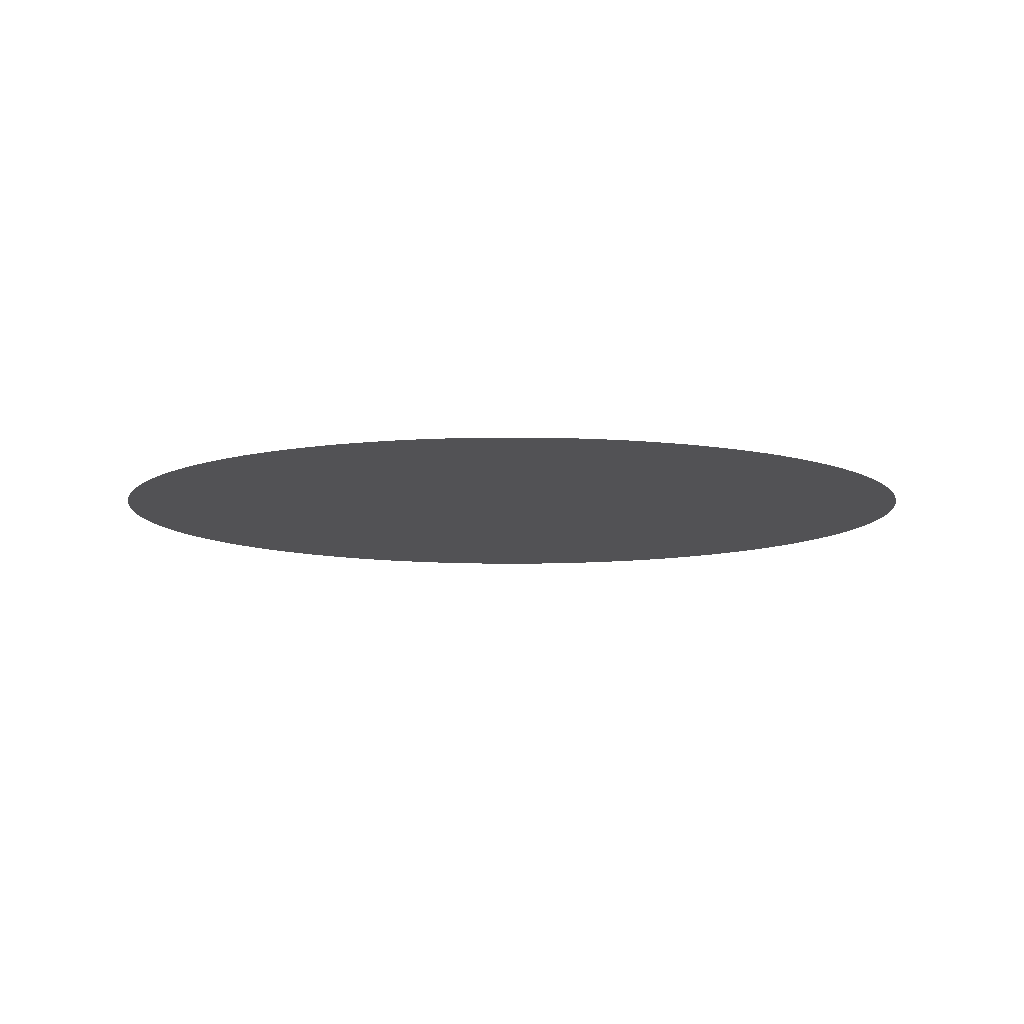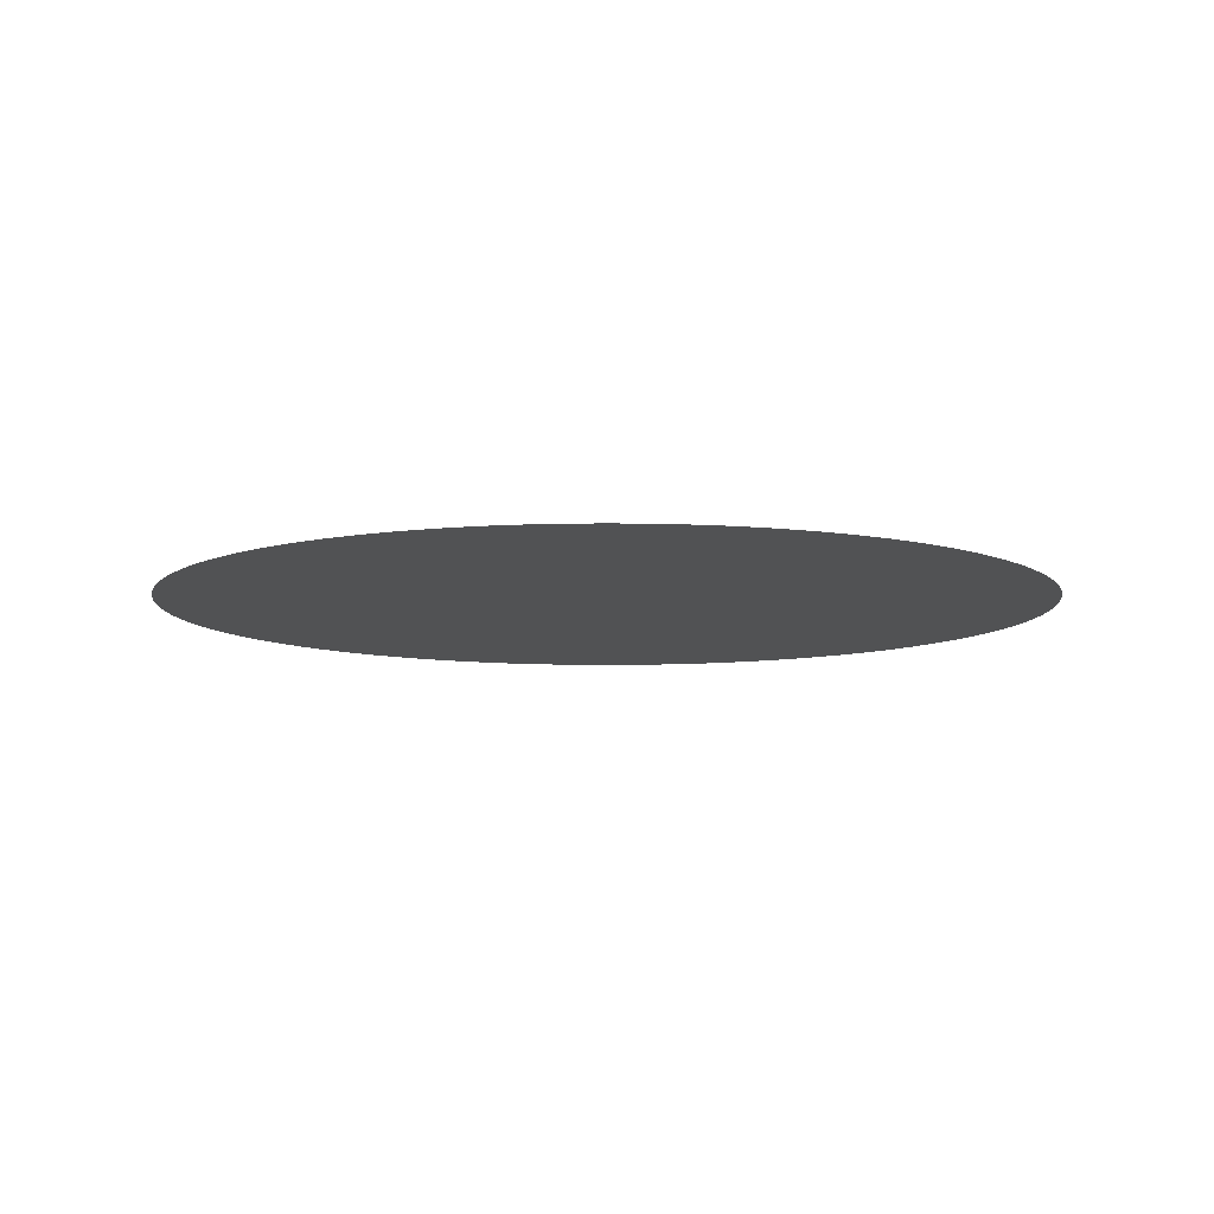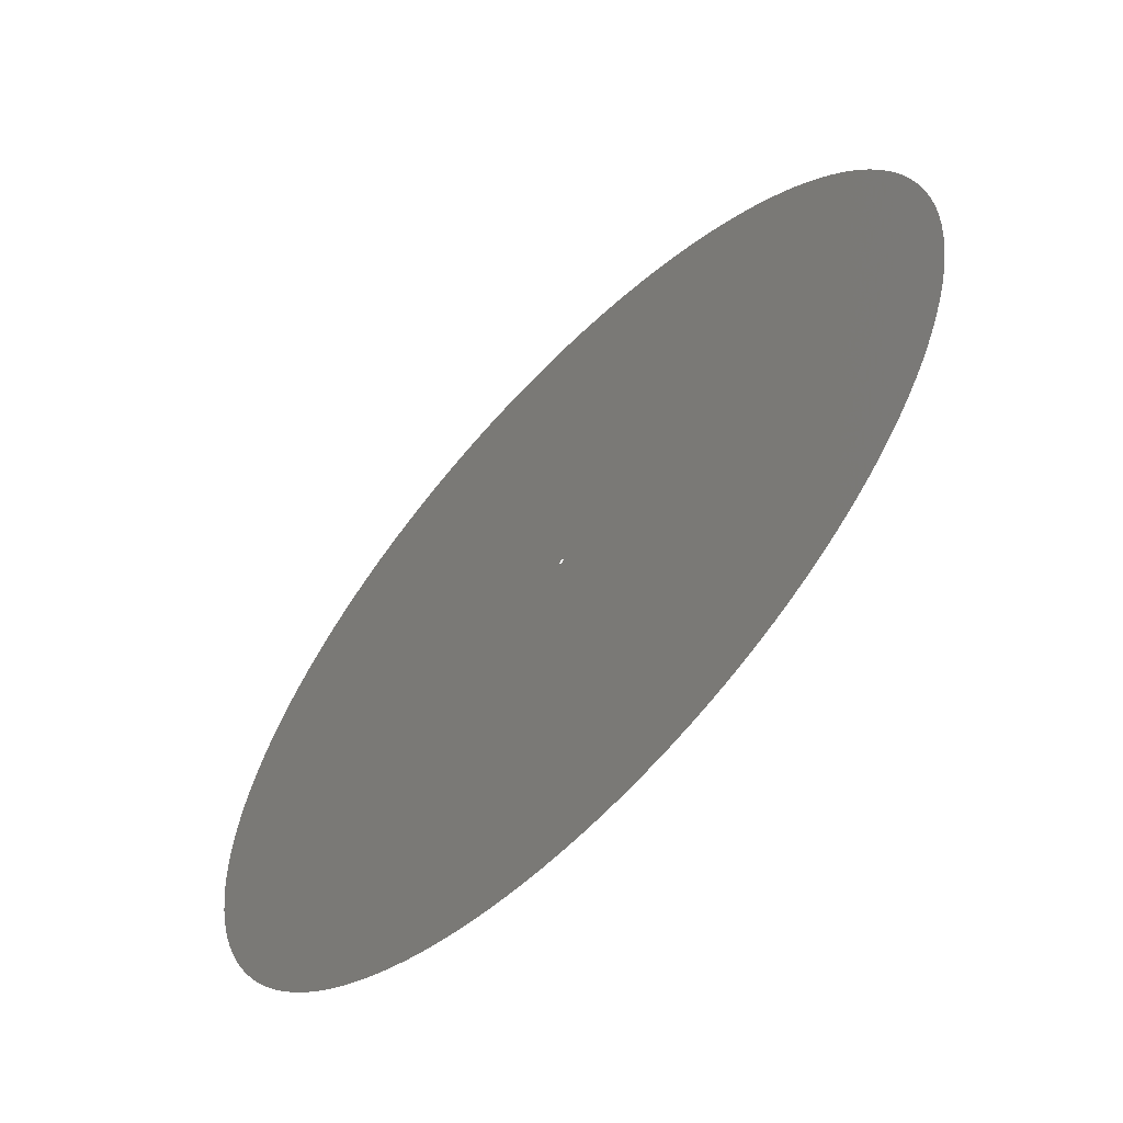
<metadata>
{"format":"stl","ext":"stl","renderer":"f3d","projection":"perspective","resolution":1024,"background":"white","views":[{"elev":-9.3,"azim":132.4,"up":"+Z"},{"elev":-8.8,"azim":59.9,"up":"+Z"},{"elev":-61.5,"azim":-133.9,"up":"+Y"}]}
</metadata>
<code>
# stl→obj: 288 verts, 288 faces
v -0.0002868 -0.0004096 0.003
v -0.05764 -0.08232 0.003
v -0.0002686 -0.0004217 0.003
v -0.054 -0.08476 0.003
v -0.00025 -0.000433 0.003
v -0.05025 -0.08704 0.003
v -0.0002309 -0.0004435 0.003
v -0.04641 -0.08914 0.003
v -0.0002113 -0.0004532 0.003
v -0.04247 -0.09108 0.003
v -0.0001913 -0.0004619 0.003
v -0.03846 -0.09285 0.003
v -0.000171 -0.0004698 0.003
v -0.03437 -0.09444 0.003
v -0.0001504 -0.0004769 0.003
v -0.03022 -0.09585 0.003
v -0.0001294 -0.000483 0.003
v -0.02601 -0.09708 0.003
v -0.0001082 -0.0004881 0.003
v -0.02175 -0.09812 0.003
v -8.682e-05 -0.0004924 0.003
v -0.01745 -0.09897 0.003
v -6.526e-05 -0.0004957 0.003
v -0.01312 -0.09964 0.003
v -4.358e-05 -0.0004981 0.003
v -0.008759 -0.1001 0.003
v -2.181e-05 -0.0004995 0.003
v -0.004384 -0.1004 0.003
v 0 -0.0005 0.003
v 2.949e-17 -0.1005 0.003
v 2.181e-05 -0.0004995 0.003
v 0.004384 -0.1004 0.003
v 4.358e-05 -0.0004981 0.003
v 0.008759 -0.1001 0.003
v 6.526e-05 -0.0004957 0.003
v 0.01312 -0.09964 0.003
v 8.682e-05 -0.0004924 0.003
v 0.01745 -0.09897 0.003
v 0.0001082 -0.0004881 0.003
v 0.02175 -0.09812 0.003
v 0.0001294 -0.000483 0.003
v 0.02601 -0.09708 0.003
v 0.0001504 -0.0004769 0.003
v 0.03022 -0.09585 0.003
v 0.000171 -0.0004698 0.003
v 0.03437 -0.09444 0.003
v 0.0001913 -0.0004619 0.003
v 0.03846 -0.09285 0.003
v 0.0002113 -0.0004532 0.003
v 0.04247 -0.09108 0.003
v 0.0002309 -0.0004435 0.003
v 0.04641 -0.08914 0.003
v 0.00025 -0.000433 0.003
v 0.05025 -0.08704 0.003
v 0.0002686 -0.0004217 0.003
v 0.054 -0.08476 0.003
v 0.0002868 -0.0004096 0.003
v 0.05764 -0.08232 0.003
v 0.0003044 -0.0003967 0.003
v 0.06118 -0.07973 0.003
v 0.0003214 -0.000383 0.003
v 0.0646 -0.07699 0.003
v 0.0003378 -0.0003686 0.003
v 0.0679 -0.0741 0.003
v 0.0003536 -0.0003536 0.003
v 0.07106 -0.07106 0.003
v 0.0003686 -0.0003378 0.003
v 0.0741 -0.0679 0.003
v 0.000383 -0.0003214 0.003
v 0.07699 -0.0646 0.003
v 0.0003967 -0.0003044 0.003
v 0.07973 -0.06118 0.003
v 0.0004096 -0.0002868 0.003
v 0.08232 -0.05764 0.003
v 0.0004217 -0.0002686 0.003
v 0.08476 -0.054 0.003
v 0.000433 -0.00025 0.003
v 0.08704 -0.05025 0.003
v 0.0004435 -0.0002309 0.003
v 0.08914 -0.04641 0.003
v 0.0004532 -0.0002113 0.003
v 0.09108 -0.04247 0.003
v 0.0004619 -0.0001913 0.003
v 0.09285 -0.03846 0.003
v 0.0004698 -0.000171 0.003
v 0.09444 -0.03437 0.003
v 0.0004769 -0.0001504 0.003
v 0.09585 -0.03022 0.003
v 0.000483 -0.0001294 0.003
v 0.09708 -0.02601 0.003
v 0.0004881 -0.0001082 0.003
v 0.09812 -0.02175 0.003
v 0.0004924 -8.682e-05 0.003
v 0.09897 -0.01745 0.003
v 0.0004957 -6.526e-05 0.003
v 0.09964 -0.01312 0.003
v 0.0004981 -4.358e-05 0.003
v 0.1001 -0.008759 0.003
v 0.0004995 -2.181e-05 0.003
v 0.1004 -0.004384 0.003
v 0.0005 1.457e-19 0.003
v 0.1005 2.929e-17 0.003
v 0.0004995 2.181e-05 0.003
v 0.1004 0.004384 0.003
v 0.0004981 4.358e-05 0.003
v 0.1001 0.008759 0.003
v 0.0004957 6.526e-05 0.003
v 0.09964 0.01312 0.003
v 0.0004924 8.682e-05 0.003
v 0.09897 0.01745 0.003
v 0.0004881 0.0001082 0.003
v 0.09812 0.02175 0.003
v 0.000483 0.0001294 0.003
v 0.09708 0.02601 0.003
v 0.0004769 0.0001504 0.003
v 0.09585 0.03022 0.003
v 0.0004698 0.000171 0.003
v 0.09444 0.03437 0.003
v 0.0004619 0.0001913 0.003
v 0.09285 0.03846 0.003
v 0.0004532 0.0002113 0.003
v 0.09108 0.04247 0.003
v 0.0004435 0.0002309 0.003
v 0.08914 0.04641 0.003
v 0.000433 0.00025 0.003
v 0.08704 0.05025 0.003
v 0.0004217 0.0002686 0.003
v 0.08476 0.054 0.003
v 0.0004096 0.0002868 0.003
v 0.08232 0.05764 0.003
v 0.0003967 0.0003044 0.003
v 0.07973 0.06118 0.003
v 0.000383 0.0003214 0.003
v 0.07699 0.0646 0.003
v 0.0003686 0.0003378 0.003
v 0.0741 0.0679 0.003
v 0.0003536 0.0003536 0.003
v 0.07106 0.07106 0.003
v 0.0003378 0.0003686 0.003
v 0.0679 0.0741 0.003
v 0.0003214 0.000383 0.003
v 0.0646 0.07699 0.003
v 0.0003044 0.0003967 0.003
v 0.06118 0.07973 0.003
v 0.0002868 0.0004096 0.003
v 0.05764 0.08232 0.003
v 0.0002686 0.0004217 0.003
v 0.054 0.08476 0.003
v 0.00025 0.000433 0.003
v 0.05025 0.08704 0.003
v 0.0002309 0.0004435 0.003
v 0.04641 0.08914 0.003
v 0.0002113 0.0004532 0.003
v 0.04247 0.09108 0.003
v 0.0001913 0.0004619 0.003
v 0.03846 0.09285 0.003
v 0.000171 0.0004698 0.003
v 0.03437 0.09444 0.003
v 0.0001504 0.0004769 0.003
v 0.03022 0.09585 0.003
v 0.0001294 0.000483 0.003
v 0.02601 0.09708 0.003
v 0.0001082 0.0004881 0.003
v 0.02175 0.09812 0.003
v 8.682e-05 0.0004924 0.003
v 0.01745 0.09897 0.003
v 6.526e-05 0.0004957 0.003
v 0.01312 0.09964 0.003
v 4.358e-05 0.0004981 0.003
v 0.008759 0.1001 0.003
v 2.181e-05 0.0004995 0.003
v 0.004384 0.1004 0.003
v 0 0.0005 0.003
v -2.602e-18 0.1005 0.003
v -2.181e-05 0.0004995 0.003
v -0.004384 0.1004 0.003
v -4.358e-05 0.0004981 0.003
v -0.008759 0.1001 0.003
v -6.526e-05 0.0004957 0.003
v -0.01312 0.09964 0.003
v -8.682e-05 0.0004924 0.003
v -0.01745 0.09897 0.003
v -0.0001082 0.0004881 0.003
v -0.02175 0.09812 0.003
v -0.0001294 0.000483 0.003
v -0.02601 0.09708 0.003
v -0.0001504 0.0004769 0.003
v -0.03022 0.09585 0.003
v -0.000171 0.0004698 0.003
v -0.03437 0.09444 0.003
v -0.0001913 0.0004619 0.003
v -0.03846 0.09285 0.003
v -0.0002113 0.0004532 0.003
v -0.04247 0.09108 0.003
v -0.0002309 0.0004435 0.003
v -0.04641 0.08914 0.003
v -0.00025 0.000433 0.003
v -0.05025 0.08704 0.003
v -0.0002686 0.0004217 0.003
v -0.054 0.08476 0.003
v -0.0002868 0.0004096 0.003
v -0.05764 0.08232 0.003
v -0.0003044 0.0003967 0.003
v -0.06118 0.07973 0.003
v -0.0003214 0.000383 0.003
v -0.0646 0.07699 0.003
v -0.0003378 0.0003686 0.003
v -0.0679 0.0741 0.003
v -0.0003536 0.0003536 0.003
v -0.07106 0.07106 0.003
v -0.0003686 0.0003378 0.003
v -0.0741 0.0679 0.003
v -0.000383 0.0003214 0.003
v -0.07699 0.0646 0.003
v -0.0003967 0.0003044 0.003
v -0.07973 0.06118 0.003
v -0.0004096 0.0002868 0.003
v -0.08232 0.05764 0.003
v -0.0004217 0.0002686 0.003
v -0.08476 0.054 0.003
v -0.000433 0.00025 0.003
v -0.08704 0.05025 0.003
v -0.0004435 0.0002309 0.003
v -0.08914 0.04641 0.003
v -0.0004532 0.0002113 0.003
v -0.09108 0.04247 0.003
v -0.0004619 0.0001913 0.003
v -0.09285 0.03846 0.003
v -0.0004698 0.000171 0.003
v -0.09444 0.03437 0.003
v -0.0004769 0.0001504 0.003
v -0.09585 0.03022 0.003
v -0.000483 0.0001294 0.003
v -0.09708 0.02601 0.003
v -0.0004881 0.0001082 0.003
v -0.09812 0.02175 0.003
v -0.0004924 8.682e-05 0.003
v -0.09897 0.01745 0.003
v -0.0004957 6.526e-05 0.003
v -0.09964 0.01312 0.003
v -0.0004981 4.358e-05 0.003
v -0.1001 0.008759 0.003
v -0.0004995 2.181e-05 0.003
v -0.1004 0.004384 0.003
v -0.0005 0 0.003
v -0.1005 0 0.003
v -0.0004995 -2.181e-05 0.003
v -0.1004 -0.004384 0.003
v -0.0004981 -4.358e-05 0.003
v -0.1001 -0.008759 0.003
v -0.0004957 -6.526e-05 0.003
v -0.09964 -0.01312 0.003
v -0.0004924 -8.682e-05 0.003
v -0.09897 -0.01745 0.003
v -0.0004881 -0.0001082 0.003
v -0.09812 -0.02175 0.003
v -0.000483 -0.0001294 0.003
v -0.09708 -0.02601 0.003
v -0.0004769 -0.0001504 0.003
v -0.09585 -0.03022 0.003
v -0.0004698 -0.000171 0.003
v -0.09444 -0.03437 0.003
v -0.0004619 -0.0001913 0.003
v -0.09285 -0.03846 0.003
v -0.0004532 -0.0002113 0.003
v -0.09108 -0.04247 0.003
v -0.0004435 -0.0002309 0.003
v -0.08914 -0.04641 0.003
v -0.000433 -0.00025 0.003
v -0.08704 -0.05025 0.003
v -0.0004217 -0.0002686 0.003
v -0.08476 -0.054 0.003
v -0.0004096 -0.0002868 0.003
v -0.08232 -0.05764 0.003
v -0.0003967 -0.0003044 0.003
v -0.07973 -0.06118 0.003
v -0.000383 -0.0003214 0.003
v -0.07699 -0.0646 0.003
v -0.0003686 -0.0003378 0.003
v -0.0741 -0.0679 0.003
v -0.0003536 -0.0003536 0.003
v -0.07106 -0.07106 0.003
v -0.0003378 -0.0003686 0.003
v -0.0679 -0.0741 0.003
v -0.0003214 -0.000383 0.003
v -0.0646 -0.07699 0.003
v -0.0003044 -0.0003967 0.003
v -0.06118 -0.07973 0.003
f 1 2 3
f 2 4 3
f 3 4 5
f 4 6 5
f 5 6 7
f 6 8 7
f 7 8 9
f 8 10 9
f 9 10 11
f 10 12 11
f 11 12 13
f 12 14 13
f 13 14 15
f 14 16 15
f 15 16 17
f 16 18 17
f 17 18 19
f 18 20 19
f 19 20 21
f 20 22 21
f 21 22 23
f 22 24 23
f 23 24 25
f 24 26 25
f 25 26 27
f 26 28 27
f 27 28 29
f 28 30 29
f 29 30 31
f 30 32 31
f 31 32 33
f 32 34 33
f 33 34 35
f 34 36 35
f 35 36 37
f 36 38 37
f 37 38 39
f 38 40 39
f 39 40 41
f 40 42 41
f 41 42 43
f 42 44 43
f 43 44 45
f 44 46 45
f 45 46 47
f 46 48 47
f 47 48 49
f 48 50 49
f 49 50 51
f 50 52 51
f 51 52 53
f 52 54 53
f 53 54 55
f 54 56 55
f 55 56 57
f 56 58 57
f 57 58 59
f 58 60 59
f 59 60 61
f 60 62 61
f 61 62 63
f 62 64 63
f 63 64 65
f 64 66 65
f 65 66 67
f 66 68 67
f 67 68 69
f 68 70 69
f 69 70 71
f 70 72 71
f 71 72 73
f 72 74 73
f 73 74 75
f 74 76 75
f 75 76 77
f 76 78 77
f 77 78 79
f 78 80 79
f 79 80 81
f 80 82 81
f 81 82 83
f 82 84 83
f 83 84 85
f 84 86 85
f 85 86 87
f 86 88 87
f 87 88 89
f 88 90 89
f 89 90 91
f 90 92 91
f 91 92 93
f 92 94 93
f 93 94 95
f 94 96 95
f 95 96 97
f 96 98 97
f 97 98 99
f 98 100 99
f 99 100 101
f 100 102 101
f 101 102 103
f 102 104 103
f 103 104 105
f 104 106 105
f 105 106 107
f 106 108 107
f 107 108 109
f 108 110 109
f 109 110 111
f 110 112 111
f 111 112 113
f 112 114 113
f 113 114 115
f 114 116 115
f 115 116 117
f 116 118 117
f 117 118 119
f 118 120 119
f 119 120 121
f 120 122 121
f 121 122 123
f 122 124 123
f 123 124 125
f 124 126 125
f 125 126 127
f 126 128 127
f 127 128 129
f 128 130 129
f 129 130 131
f 130 132 131
f 131 132 133
f 132 134 133
f 133 134 135
f 134 136 135
f 135 136 137
f 136 138 137
f 137 138 139
f 138 140 139
f 139 140 141
f 140 142 141
f 141 142 143
f 142 144 143
f 143 144 145
f 144 146 145
f 145 146 147
f 146 148 147
f 147 148 149
f 148 150 149
f 149 150 151
f 150 152 151
f 151 152 153
f 152 154 153
f 153 154 155
f 154 156 155
f 155 156 157
f 156 158 157
f 157 158 159
f 158 160 159
f 159 160 161
f 160 162 161
f 161 162 163
f 162 164 163
f 163 164 165
f 164 166 165
f 165 166 167
f 166 168 167
f 167 168 169
f 168 170 169
f 169 170 171
f 170 172 171
f 171 172 173
f 172 174 173
f 173 174 175
f 174 176 175
f 175 176 177
f 176 178 177
f 177 178 179
f 178 180 179
f 179 180 181
f 180 182 181
f 181 182 183
f 182 184 183
f 183 184 185
f 184 186 185
f 185 186 187
f 186 188 187
f 187 188 189
f 188 190 189
f 189 190 191
f 190 192 191
f 191 192 193
f 192 194 193
f 193 194 195
f 194 196 195
f 195 196 197
f 196 198 197
f 197 198 199
f 198 200 199
f 199 200 201
f 200 202 201
f 201 202 203
f 202 204 203
f 203 204 205
f 204 206 205
f 205 206 207
f 206 208 207
f 207 208 209
f 208 210 209
f 209 210 211
f 210 212 211
f 211 212 213
f 212 214 213
f 213 214 215
f 214 216 215
f 215 216 217
f 216 218 217
f 217 218 219
f 218 220 219
f 219 220 221
f 220 222 221
f 221 222 223
f 222 224 223
f 223 224 225
f 224 226 225
f 225 226 227
f 226 228 227
f 227 228 229
f 228 230 229
f 229 230 231
f 230 232 231
f 231 232 233
f 232 234 233
f 233 234 235
f 234 236 235
f 235 236 237
f 236 238 237
f 237 238 239
f 238 240 239
f 239 240 241
f 240 242 241
f 241 242 243
f 242 244 243
f 243 244 245
f 244 246 245
f 245 246 247
f 246 248 247
f 247 248 249
f 248 250 249
f 249 250 251
f 250 252 251
f 251 252 253
f 252 254 253
f 253 254 255
f 254 256 255
f 255 256 257
f 256 258 257
f 257 258 259
f 258 260 259
f 259 260 261
f 260 262 261
f 261 262 263
f 262 264 263
f 263 264 265
f 264 266 265
f 265 266 267
f 266 268 267
f 267 268 269
f 268 270 269
f 269 270 271
f 270 272 271
f 271 272 273
f 272 274 273
f 273 274 275
f 274 276 275
f 275 276 277
f 276 278 277
f 277 278 279
f 278 280 279
f 279 280 281
f 280 282 281
f 281 282 283
f 282 284 283
f 283 284 285
f 284 286 285
f 285 286 287
f 286 288 287
f 287 288 1
f 288 2 1

</code>
